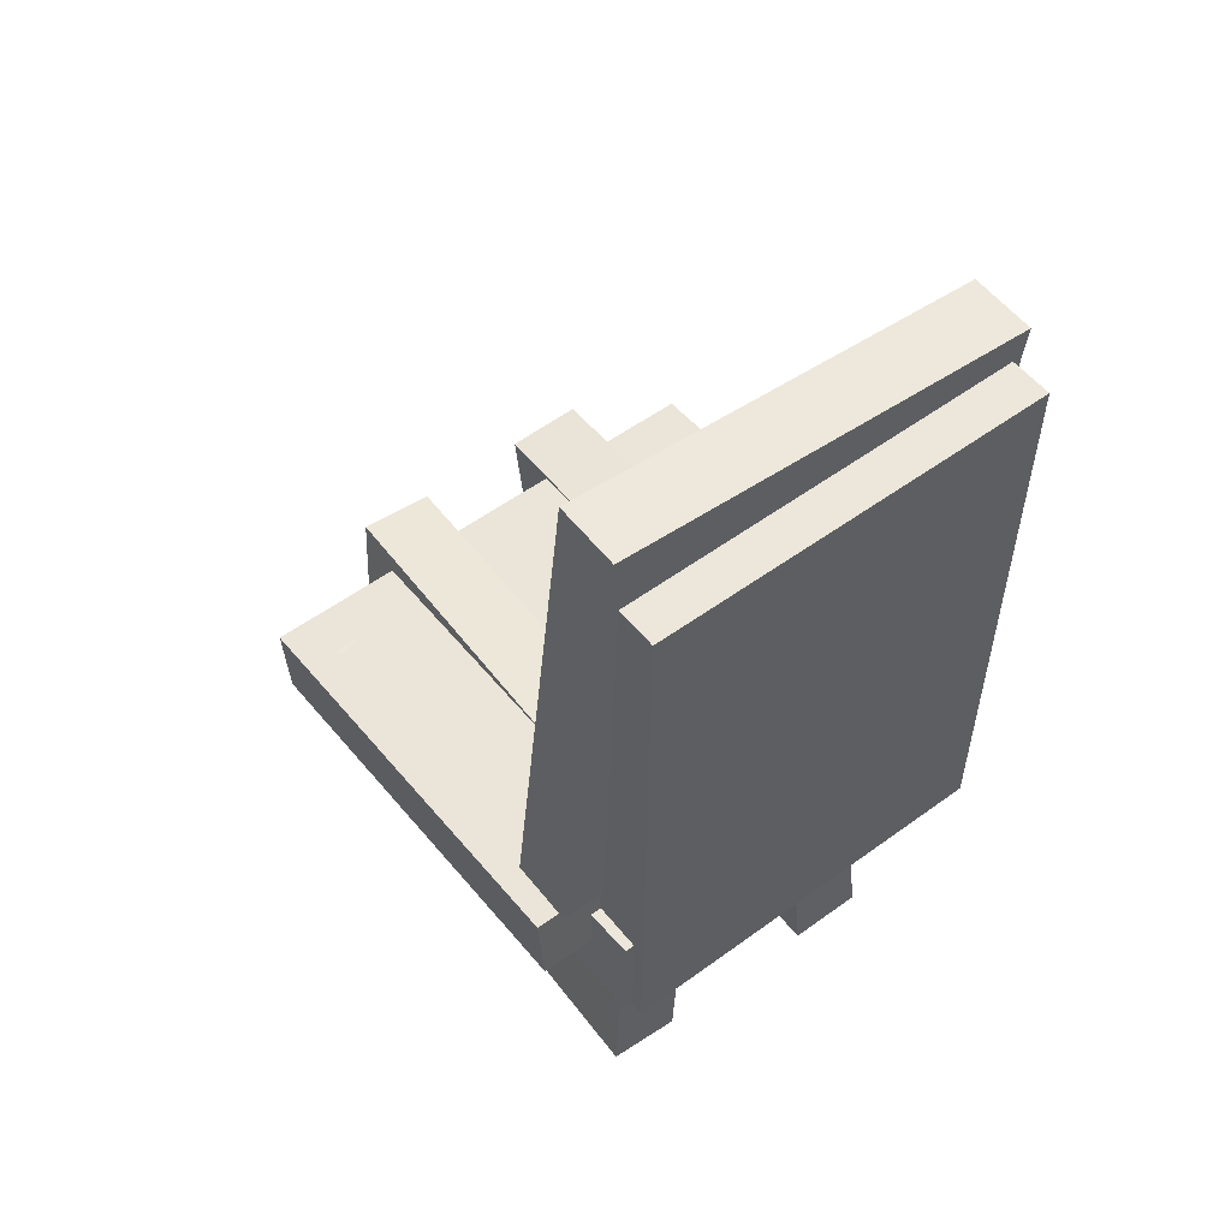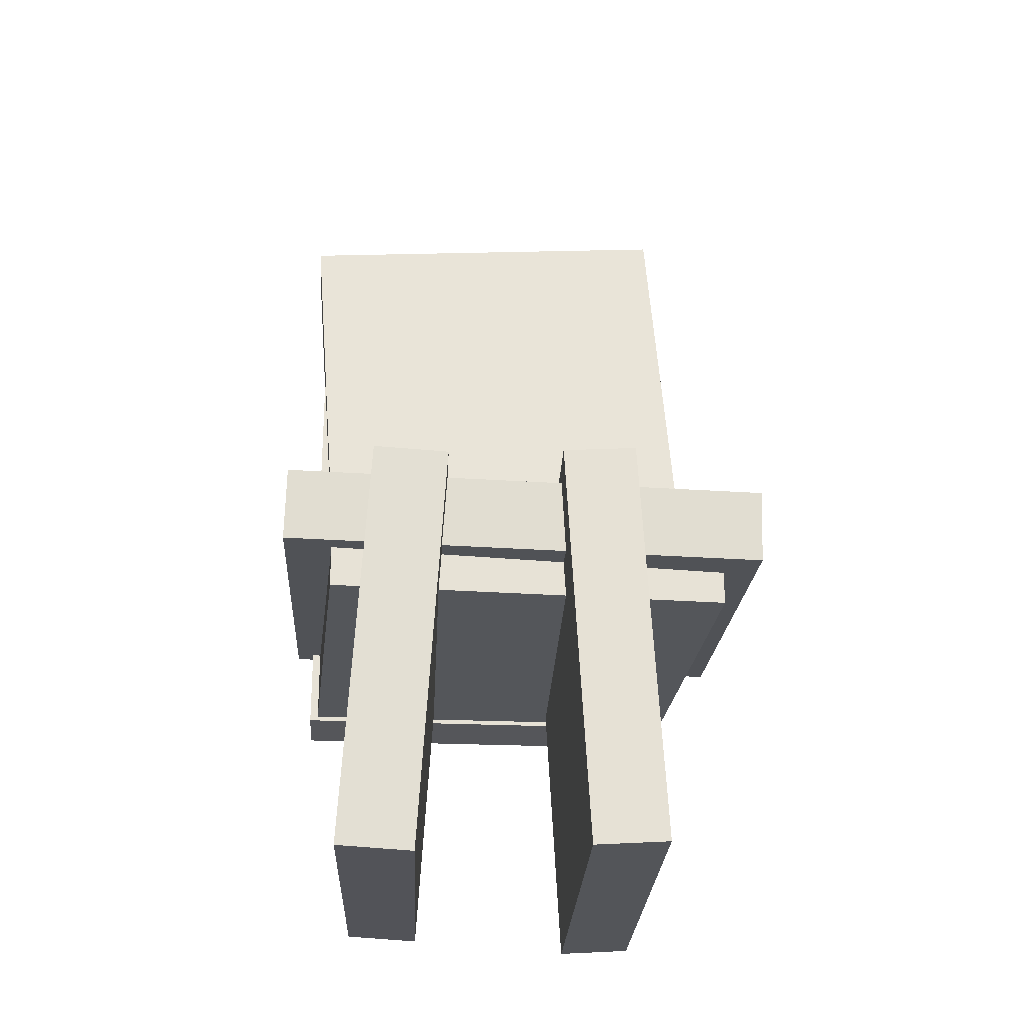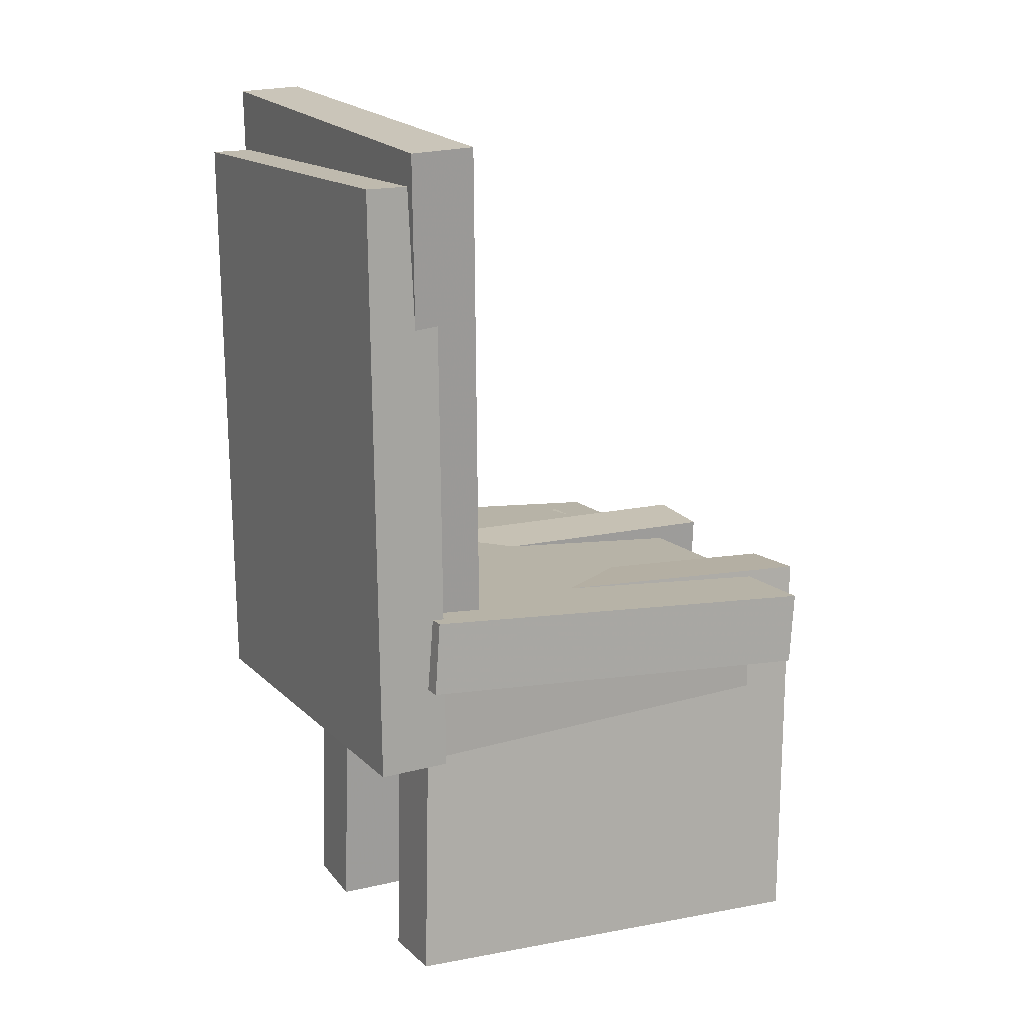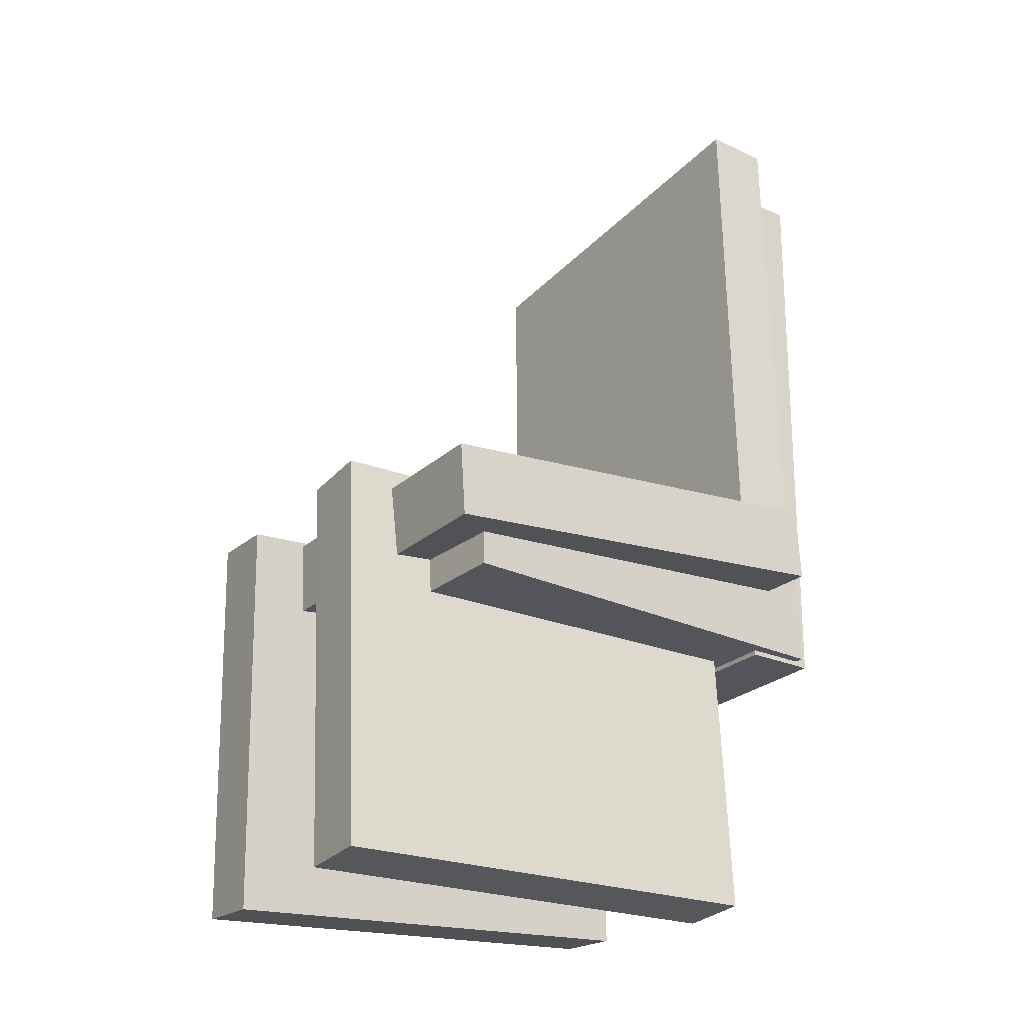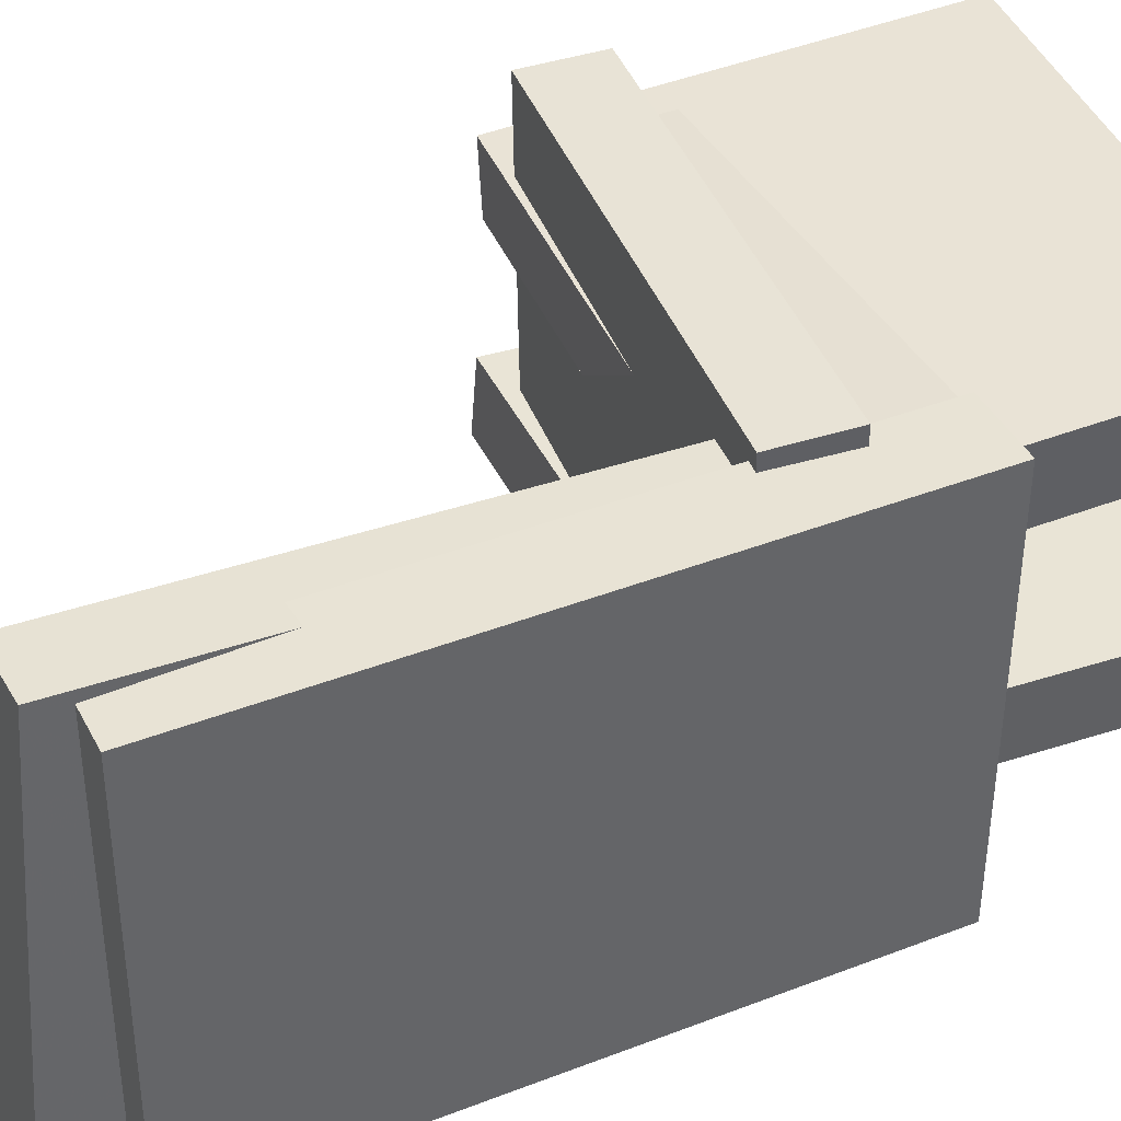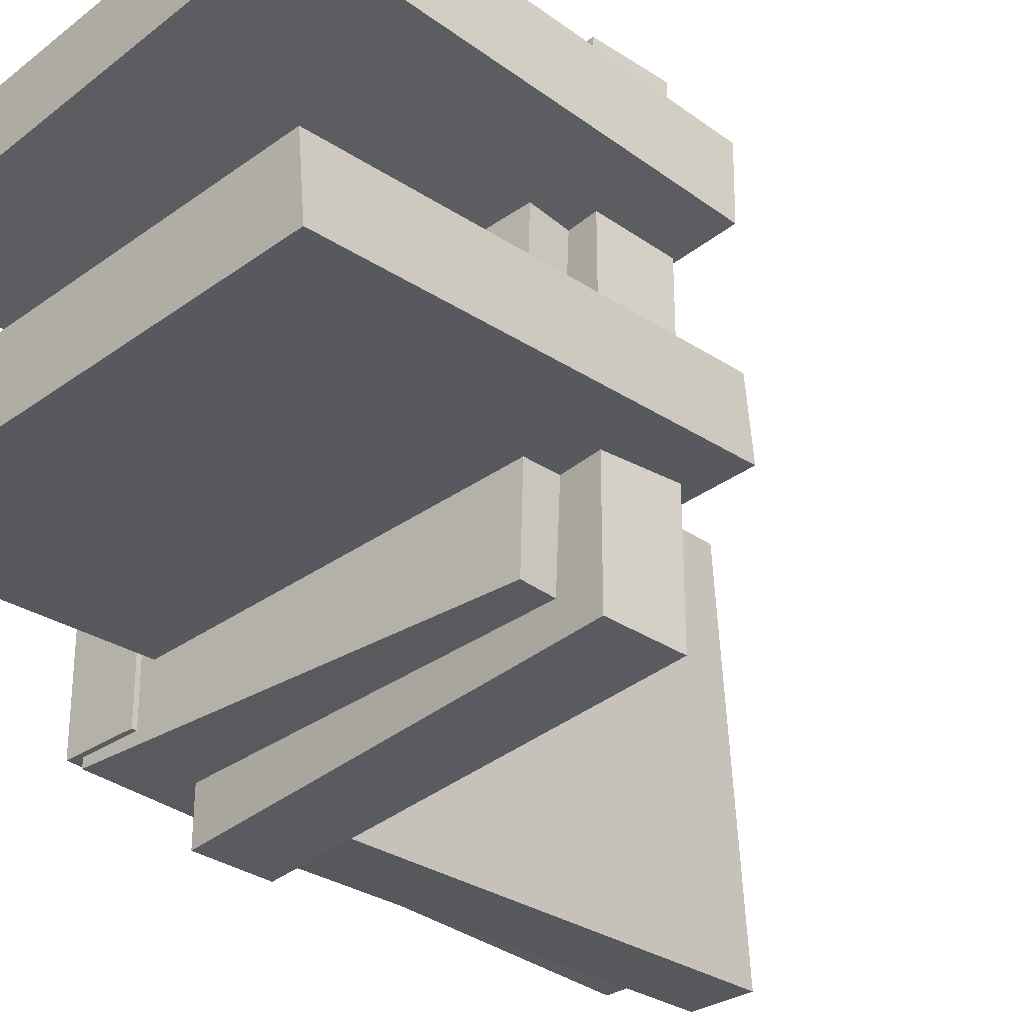
<metadata>
{"format":"obj","ext":"obj","renderer":"f3d","projection":"perspective","resolution":1024,"background":"white","views":[{"elev":53.4,"azim":-128.5,"up":"+Y"},{"elev":-25.2,"azim":85.2,"up":"+Y"},{"elev":15.6,"azim":-28.8,"up":"+Y"},{"elev":-24.6,"azim":145.1,"up":"+Y"},{"elev":40.4,"azim":-114.9,"up":"+Z"},{"elev":-31.7,"azim":43.6,"up":"+Z"}]}
</metadata>
<code>
v -0.1616 -0.02317 -0.2199
v 0.1996 -0.0522 -0.2115
v -0.1666 -0.08475 -0.2185
v 0.1946 -0.1138 -0.2102
v -0.1703 -0.01335 0.1891
v 0.1909 -0.04238 0.1975
v -0.1753 -0.07493 0.1905
v 0.1859 -0.104 0.1989
f 1.0 7.0 5.0
f 1.0 3.0 7.0
f 1.0 4.0 3.0
f 1.0 2.0 4.0
f 3.0 8.0 7.0
f 3.0 4.0 8.0
f 5.0 7.0 8.0
f 5.0 8.0 6.0
f 1.0 5.0 6.0
f 1.0 6.0 2.0
f 2.0 6.0 8.0
f 2.0 8.0 4.0
v -0.1447 -0.3723 -0.1319
v -0.1434 -0.03004 -0.1124
v 0.236 -0.3746 -0.1164
v 0.2373 -0.03237 -0.09692
v -0.1472 -0.3758 -0.0704
v -0.1459 -0.03354 -0.0509
v 0.2334 -0.3781 -0.05495
v 0.2347 -0.03587 -0.03545
f 9.0 15.0 13.0
f 9.0 11.0 15.0
f 9.0 12.0 11.0
f 9.0 10.0 12.0
f 11.0 16.0 15.0
f 11.0 12.0 16.0
f 13.0 15.0 16.0
f 13.0 16.0 14.0
f 9.0 13.0 14.0
f 9.0 14.0 10.0
f 10.0 14.0 16.0
f 10.0 16.0 12.0
v -0.1349 0.3795 0.1868
v -0.1342 0.4061 -0.1684
v -0.1896 0.3769 0.1865
v -0.1889 0.4035 -0.1687
v -0.1146 -0.0455 0.155
v -0.1138 -0.01889 -0.2002
v -0.1693 -0.04809 0.1547
v -0.1686 -0.02149 -0.2005
f 17.0 23.0 21.0
f 17.0 19.0 23.0
f 17.0 20.0 19.0
f 17.0 18.0 20.0
f 19.0 24.0 23.0
f 19.0 20.0 24.0
f 21.0 23.0 24.0
f 21.0 24.0 22.0
f 17.0 21.0 22.0
f 17.0 22.0 18.0
f 18.0 22.0 24.0
f 18.0 24.0 20.0
v -0.1585 -0.1458 0.1761
v -0.1639 0.3504 0.176
v -0.2185 -0.1464 0.1755
v -0.2239 0.3498 0.1755
v -0.1555 -0.1458 -0.1628
v -0.1609 0.3504 -0.1629
v -0.2155 -0.1464 -0.1634
v -0.2208 0.3498 -0.1634
f 25.0 31.0 29.0
f 25.0 27.0 31.0
f 25.0 28.0 27.0
f 25.0 26.0 28.0
f 27.0 32.0 31.0
f 27.0 28.0 32.0
f 29.0 31.0 32.0
f 29.0 32.0 30.0
f 25.0 29.0 30.0
f 25.0 30.0 26.0
f 26.0 30.0 32.0
f 26.0 32.0 28.0
v 0.1565 -0.04757 -0.1832
v 0.1678 -0.04765 0.158
v 0.1574 -0.1386 -0.1832
v 0.1687 -0.1386 0.158
v -0.206 -0.05115 -0.1711
v -0.1947 -0.05123 0.1701
v -0.2051 -0.1421 -0.1711
v -0.1938 -0.1422 0.17
f 33.0 39.0 37.0
f 33.0 35.0 39.0
f 33.0 36.0 35.0
f 33.0 34.0 36.0
f 35.0 40.0 39.0
f 35.0 36.0 40.0
f 37.0 39.0 40.0
f 37.0 40.0 38.0
f 33.0 37.0 38.0
f 33.0 38.0 34.0
f 34.0 38.0 40.0
f 34.0 40.0 36.0
v -0.1406 -0.02175 0.1099
v -0.1383 -0.02575 0.04715
v -0.1583 -0.3606 0.1308
v -0.1559 -0.3646 0.06811
v 0.2387 -0.04059 0.1251
v 0.241 -0.04459 0.06236
v 0.221 -0.3795 0.1461
v 0.2233 -0.3835 0.08332
f 41.0 47.0 45.0
f 41.0 43.0 47.0
f 41.0 44.0 43.0
f 41.0 42.0 44.0
f 43.0 48.0 47.0
f 43.0 44.0 48.0
f 45.0 47.0 48.0
f 45.0 48.0 46.0
f 41.0 45.0 46.0
f 41.0 46.0 42.0
f 42.0 46.0 48.0
f 42.0 48.0 44.0

</code>
